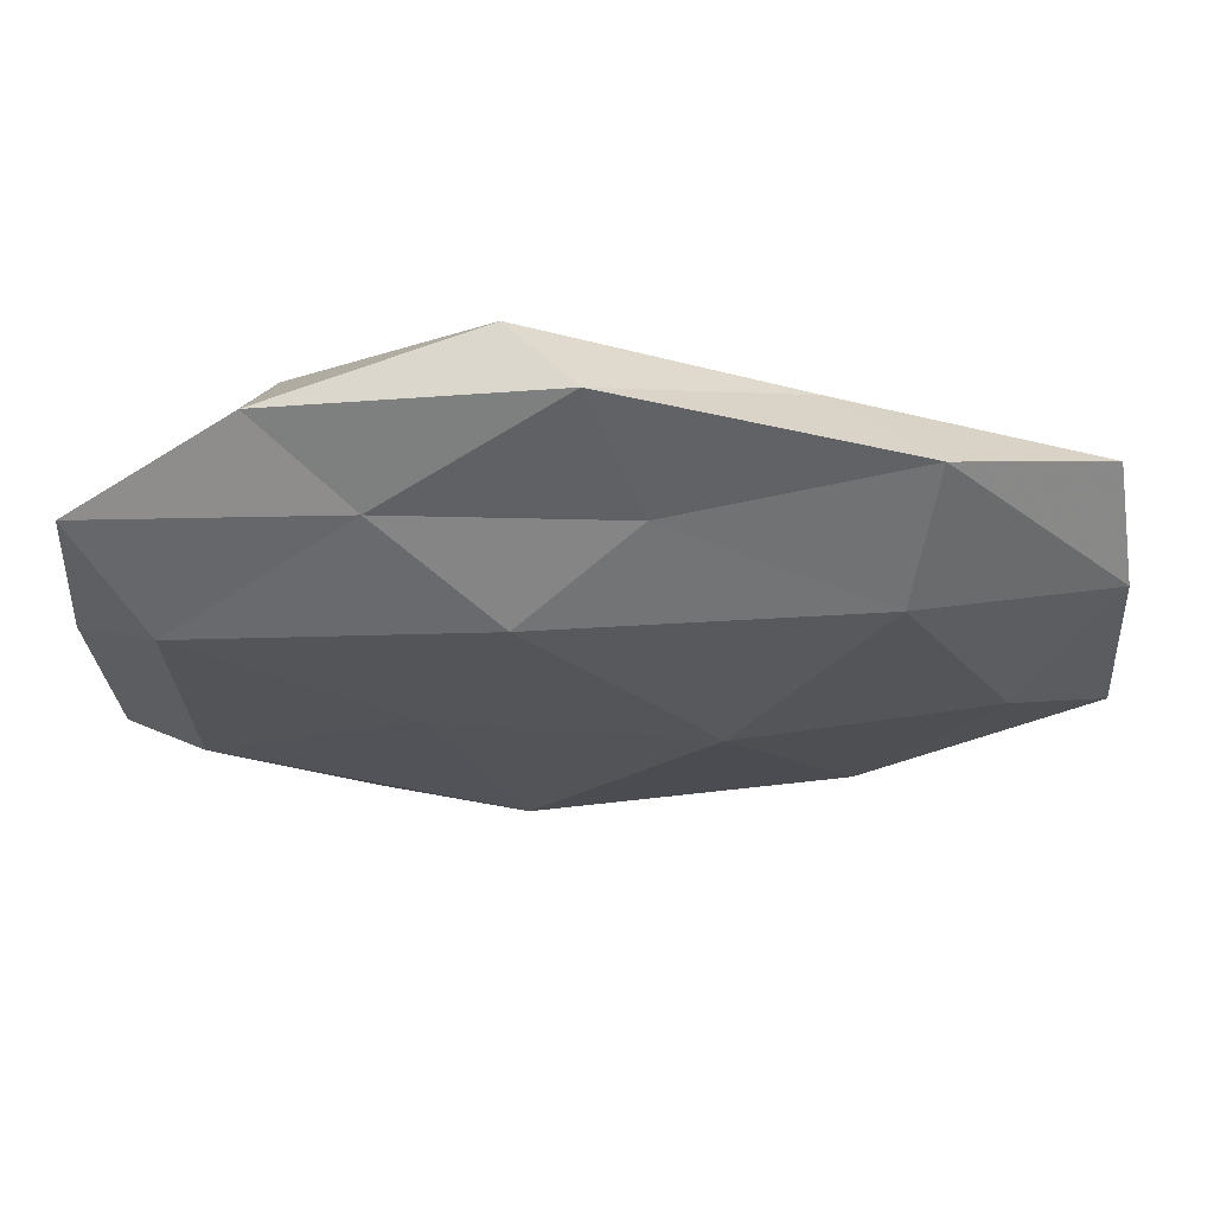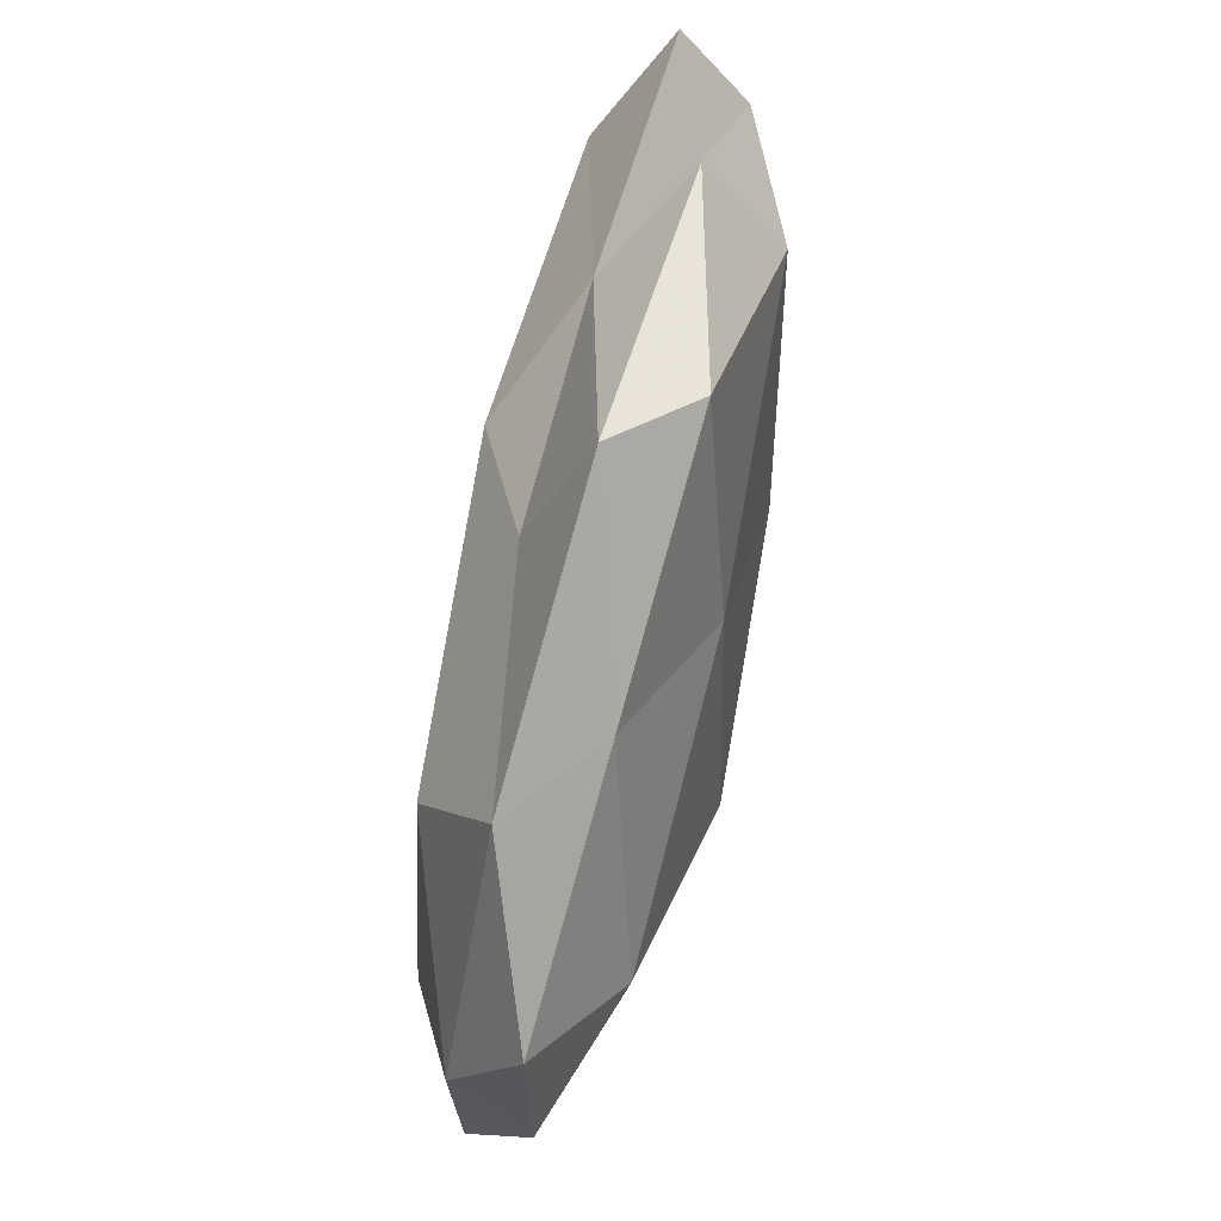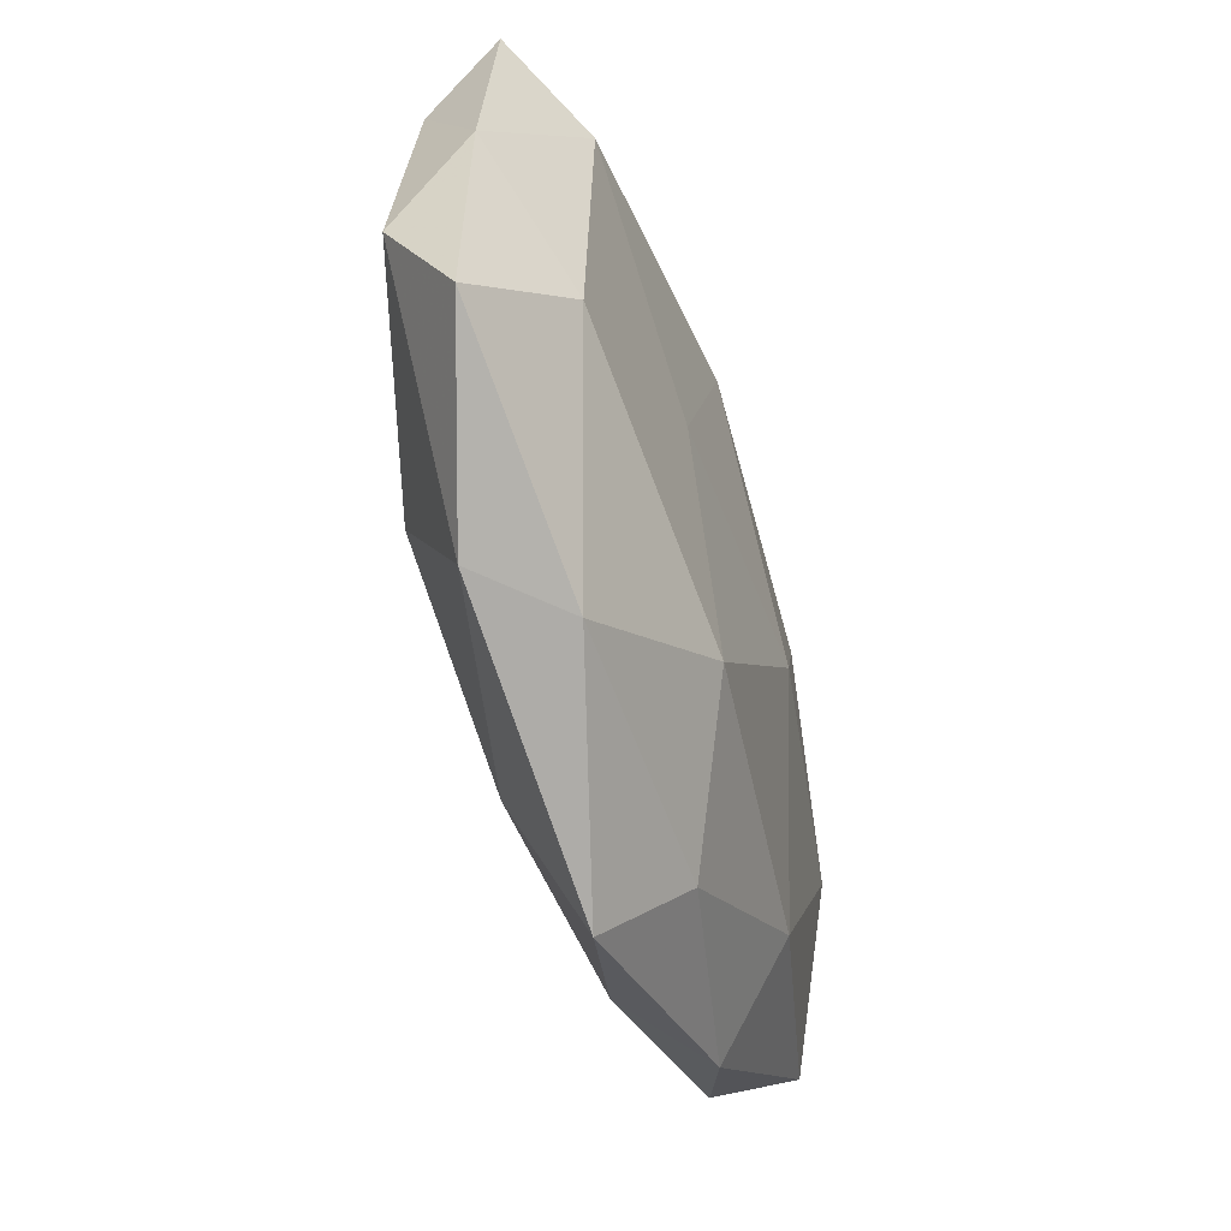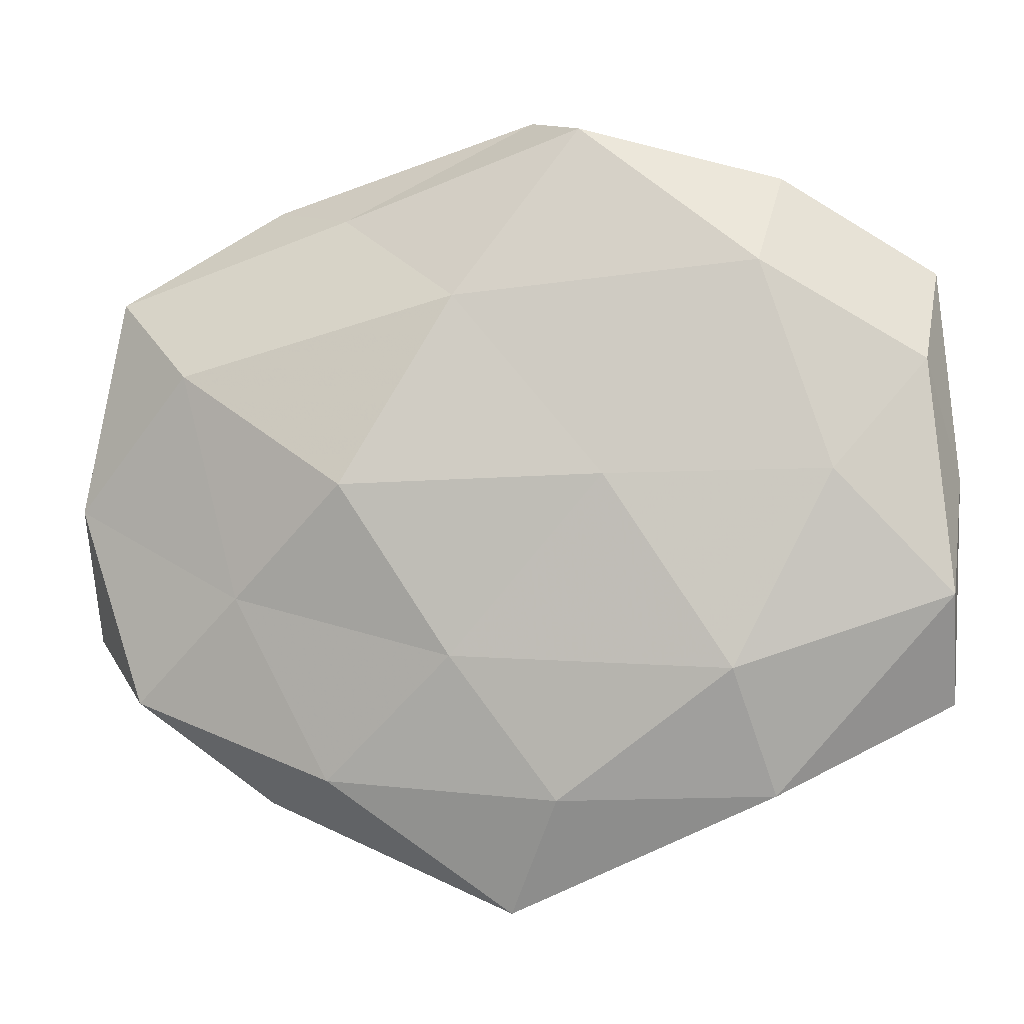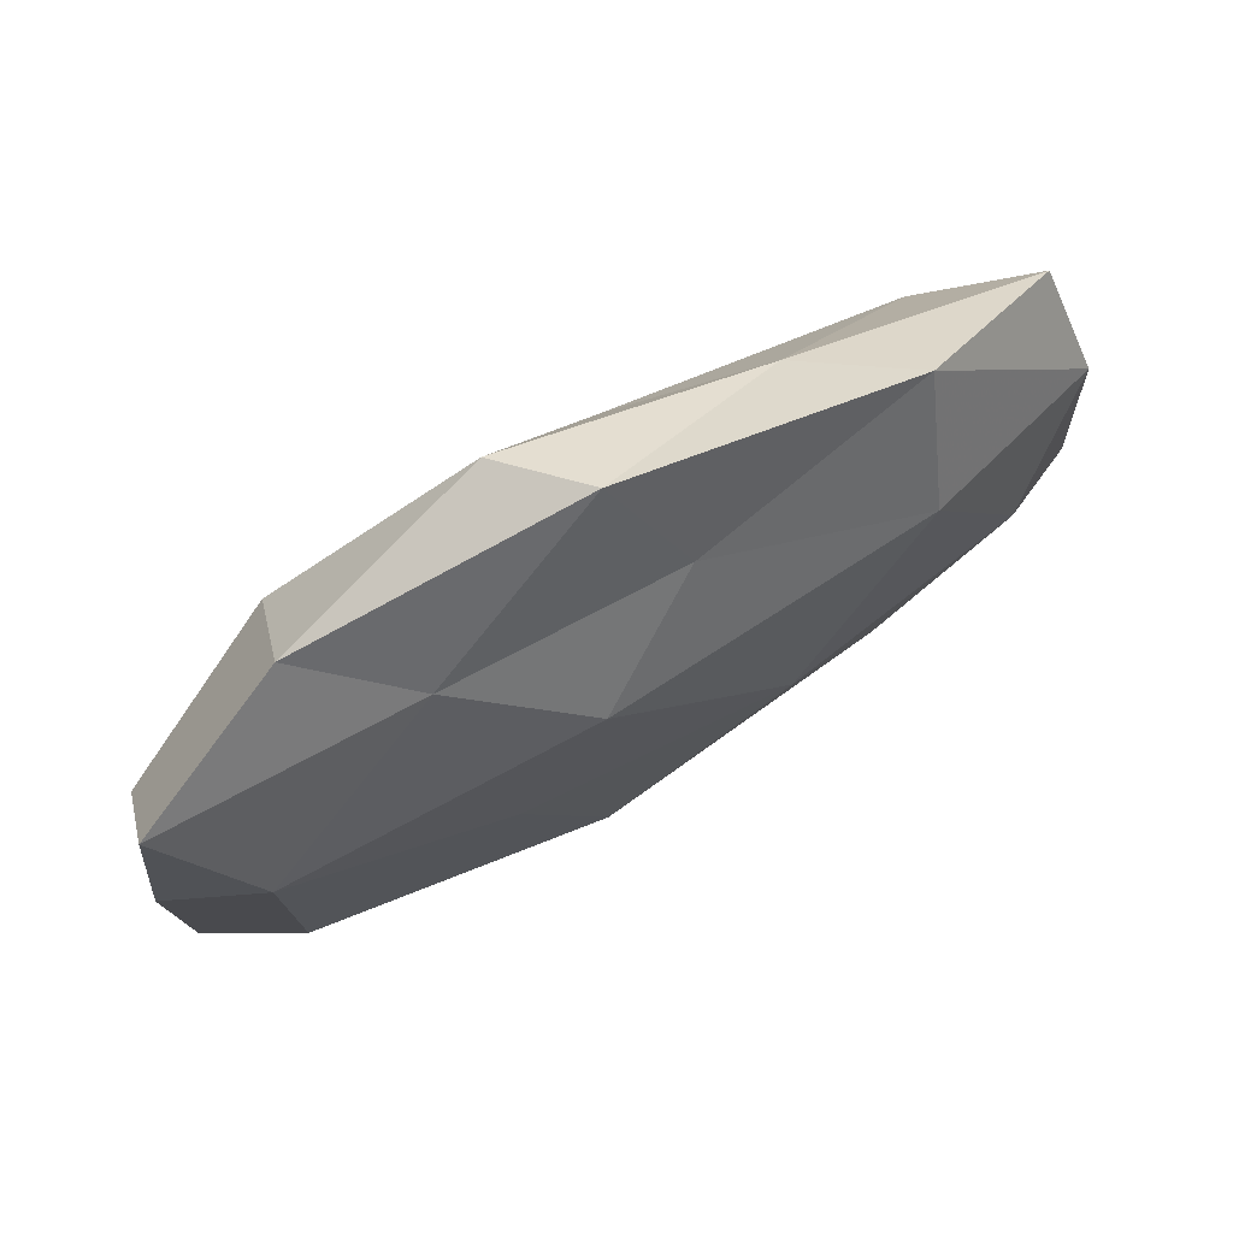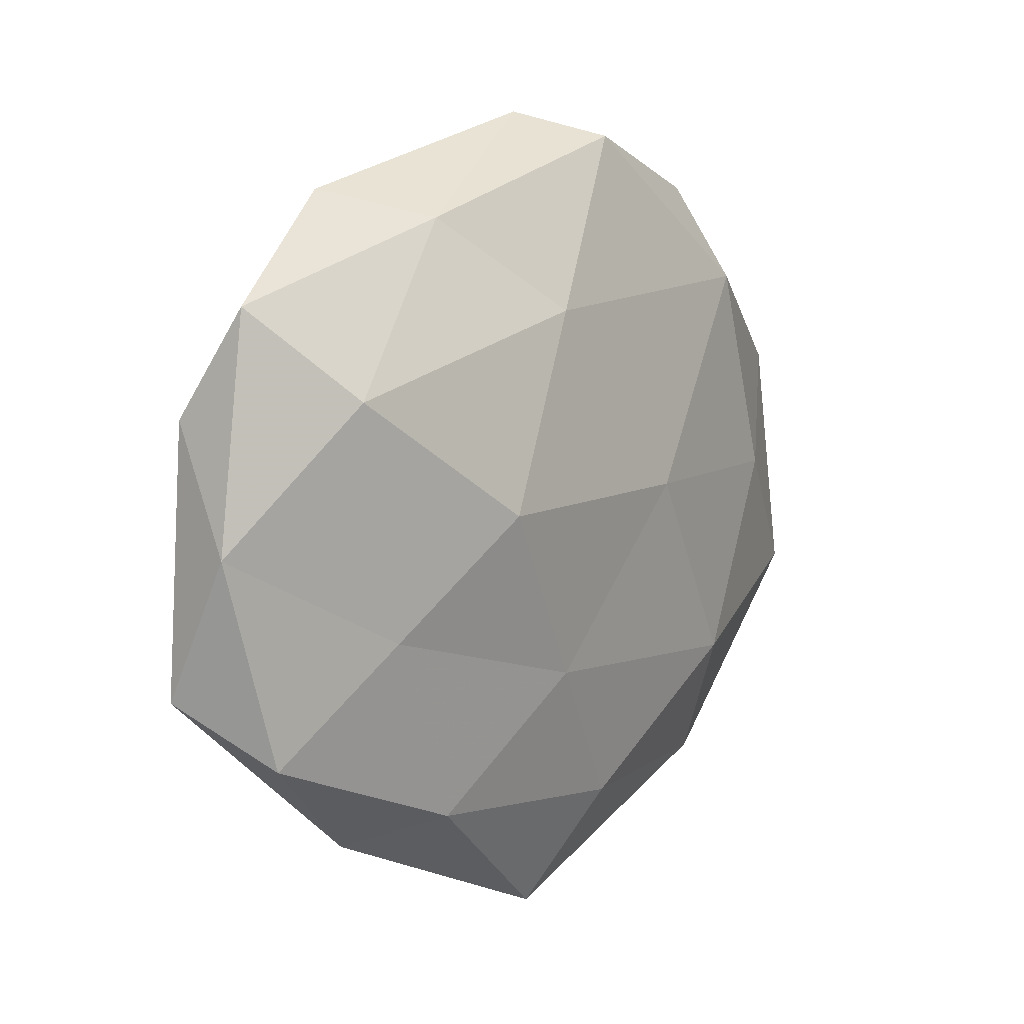
<metadata>
{"format":"obj","ext":"obj","renderer":"f3d","projection":"perspective","resolution":1024,"background":"white","views":[{"elev":64.9,"azim":-0.3,"up":"+Y"},{"elev":75.7,"azim":102.1,"up":"+Y"},{"elev":-54.6,"azim":-72.6,"up":"+Y"},{"elev":-4.4,"azim":-169.2,"up":"+Y"},{"elev":74.1,"azim":-29.9,"up":"+Y"},{"elev":7.1,"azim":128.0,"up":"+Y"}]}
</metadata>
<code>
v 0.0417 -0.001899 0.01036
v 0.01911 0.0008919 -0.0153
v -0.0009599 0.04655 0.001166
v 0.04989 0.02478 -0.002956
v -0.01183 0.001753 -0.01407
v 0.05451 -0.001116 -0.004157
v 0.02786 -0.02449 0.009297
v -0.03067 -0.03533 -0.004405
v 0.05193 0.01279 0.004344
v -0.02092 0.03199 0.006018
v 0.03134 -0.03689 0.0007492
v -0.007728 0.02317 0.01368
v 0.007184 -0.03875 0.005592
v -0.02411 -0.03812 0.004717
v 0.04688 -0.02466 -0.004466
v 0.01301 -0.001347 0.01454
v -0.007159 -0.02567 0.01266
v 0.03319 -0.01216 -0.009698
v -0.0264 -0.02055 -0.01167
v 0.006447 -0.01906 -0.01247
v 0.02883 0.02311 0.01175
v 0.000938 -0.04953 -0.002281
v -0.05138 -0.01207 -0.005272
v 0.02104 0.03394 -0.005061
v 0.006258 0.02328 -0.01215
v -0.005572 -0.03587 -0.009023
v -0.04855 0.01548 -0.004001
v -0.03791 0.002261 -0.01034
v 0.05471 -0.01687 0.003464
v 0.0224 -0.03381 -0.007495
v 0.00494 0.0329 0.007202
v -0.04089 -0.01445 0.009897
v -0.04967 0.02666 0.003706
v -0.05209 0.001616 0.003001
v -0.03171 0.03778 -0.001748
v 0.03155 0.03704 0.003542
v -0.02965 0.02656 -0.01088
v 0.03966 0.0146 -0.0106
v -0.01713 -0.0002612 0.01271
v -0.04158 0.01582 0.01101
v -0.05114 -0.02478 0.002026
v -0.008082 0.04367 -0.007258
f 6 4 9
f 7 13 11
f 16 7 1
f 17 13 7
f 17 14 13
f 17 7 16
f 18 6 15
f 2 20 5
f 2 18 20
f 20 19 5
f 21 1 9
f 16 1 21
f 16 21 12
f 22 11 13
f 14 8 22
f 13 14 22
f 19 8 23
f 2 5 25
f 19 26 8
f 20 26 19
f 22 8 26
f 5 19 28
f 28 19 23
f 23 27 28
f 1 7 29
f 29 9 1
f 6 9 29
f 7 11 29
f 15 6 29
f 29 11 15
f 30 15 11
f 18 15 30
f 18 30 20
f 30 11 22
f 20 30 26
f 26 30 22
f 10 31 3
f 12 31 10
f 12 21 31
f 32 14 17
f 34 27 23
f 34 33 27
f 10 3 35
f 33 10 35
f 35 27 33
f 36 9 4
f 21 9 36
f 24 3 36
f 4 24 36
f 36 3 31
f 31 21 36
f 5 37 25
f 5 28 37
f 37 28 27
f 37 27 35
f 38 4 6
f 2 38 18
f 38 6 18
f 38 24 4
f 2 25 38
f 25 24 38
f 39 16 12
f 39 17 16
f 39 32 17
f 12 10 40
f 40 10 33
f 40 34 32
f 40 33 34
f 39 12 40
f 39 40 32
f 14 41 8
f 23 8 41
f 32 41 14
f 41 34 23
f 32 34 41
f 24 42 3
f 25 42 24
f 35 3 42
f 25 37 42
f 42 37 35

</code>
